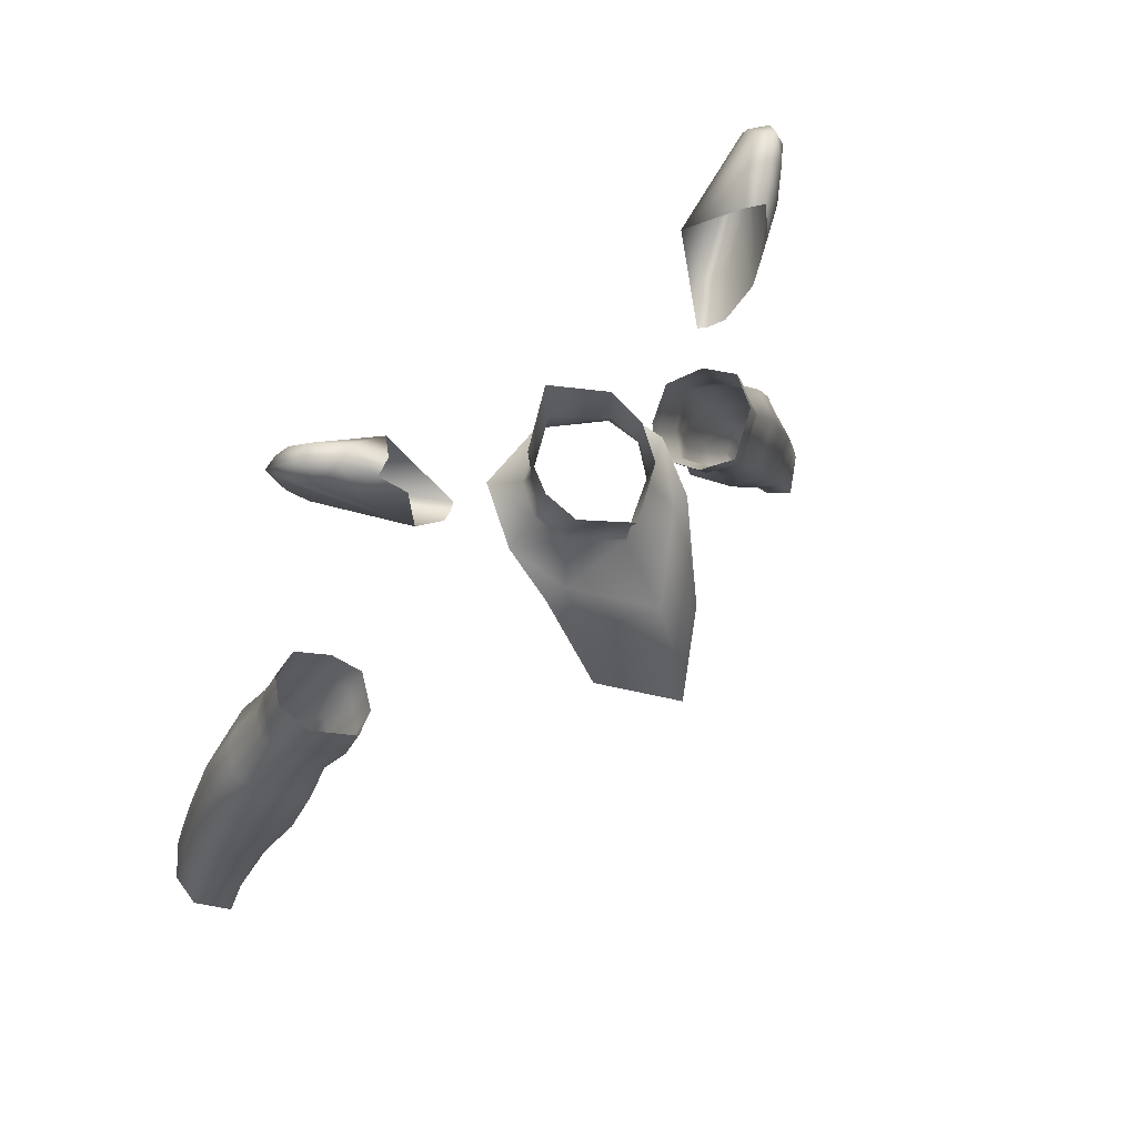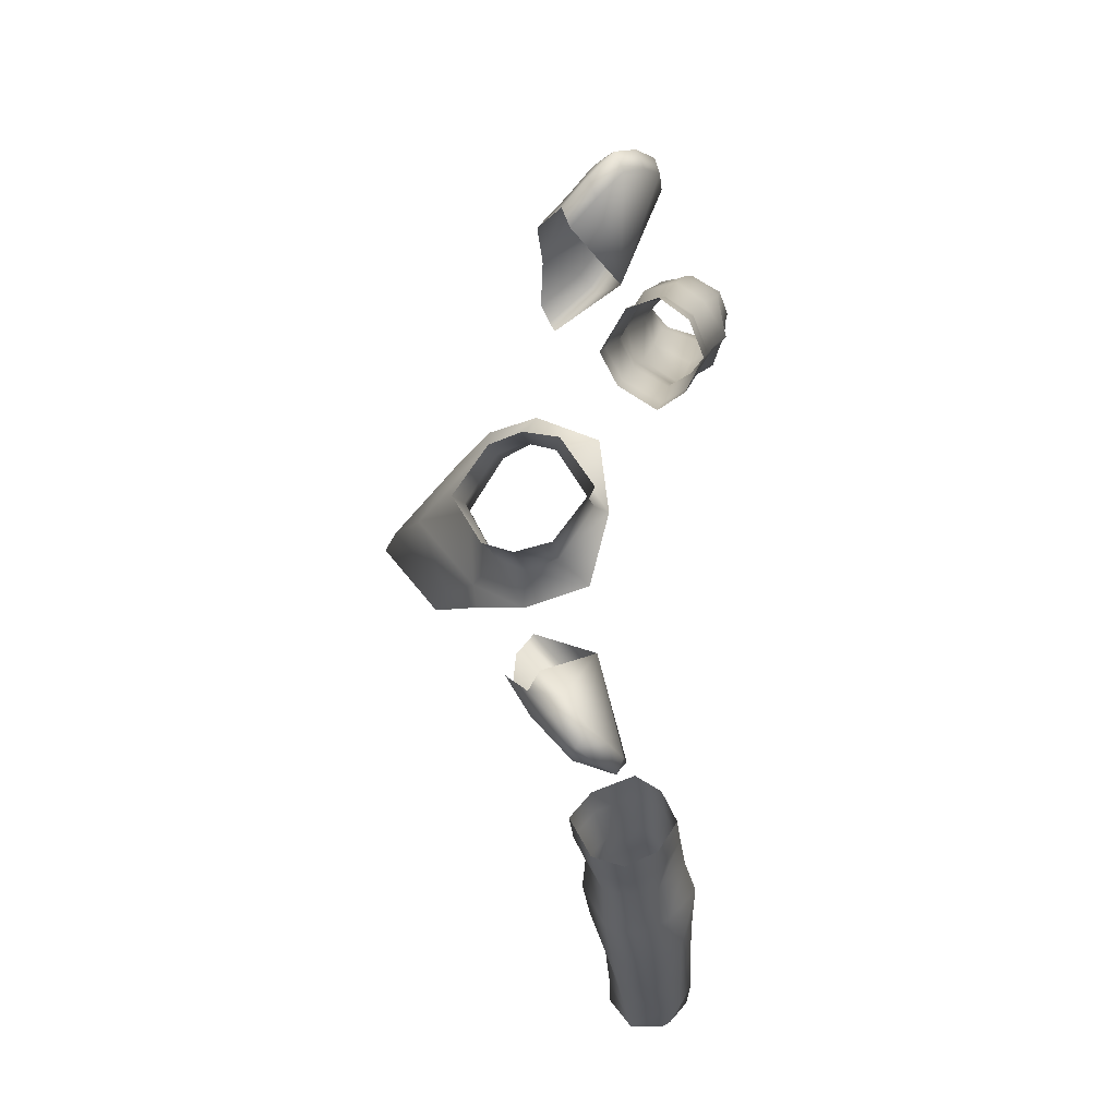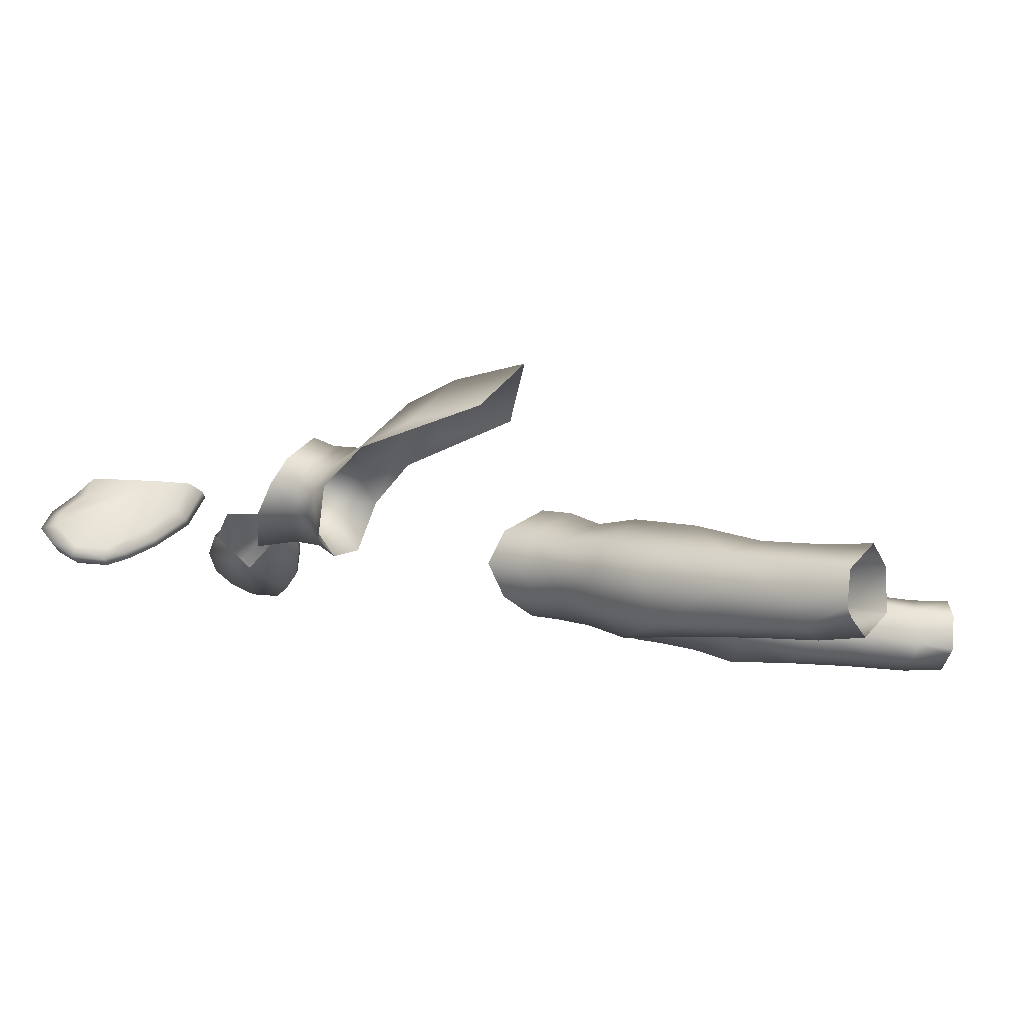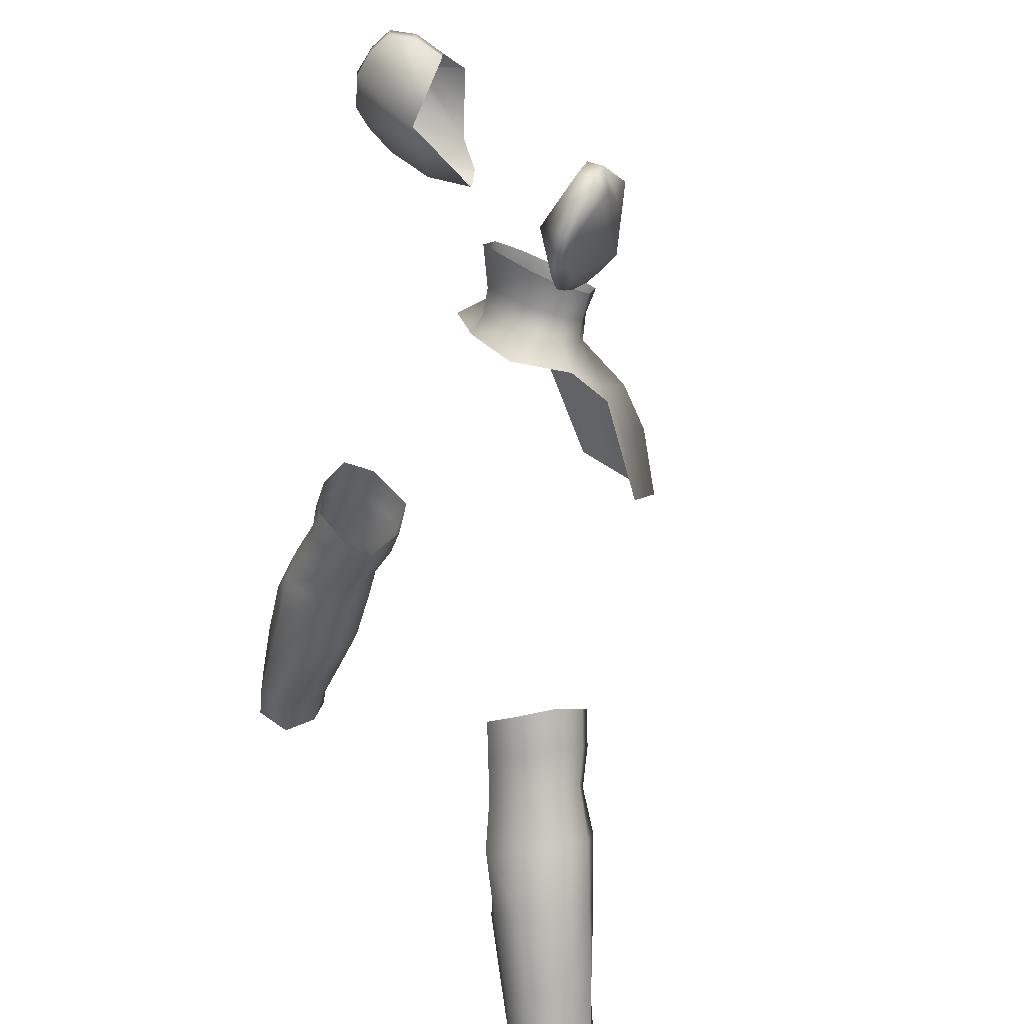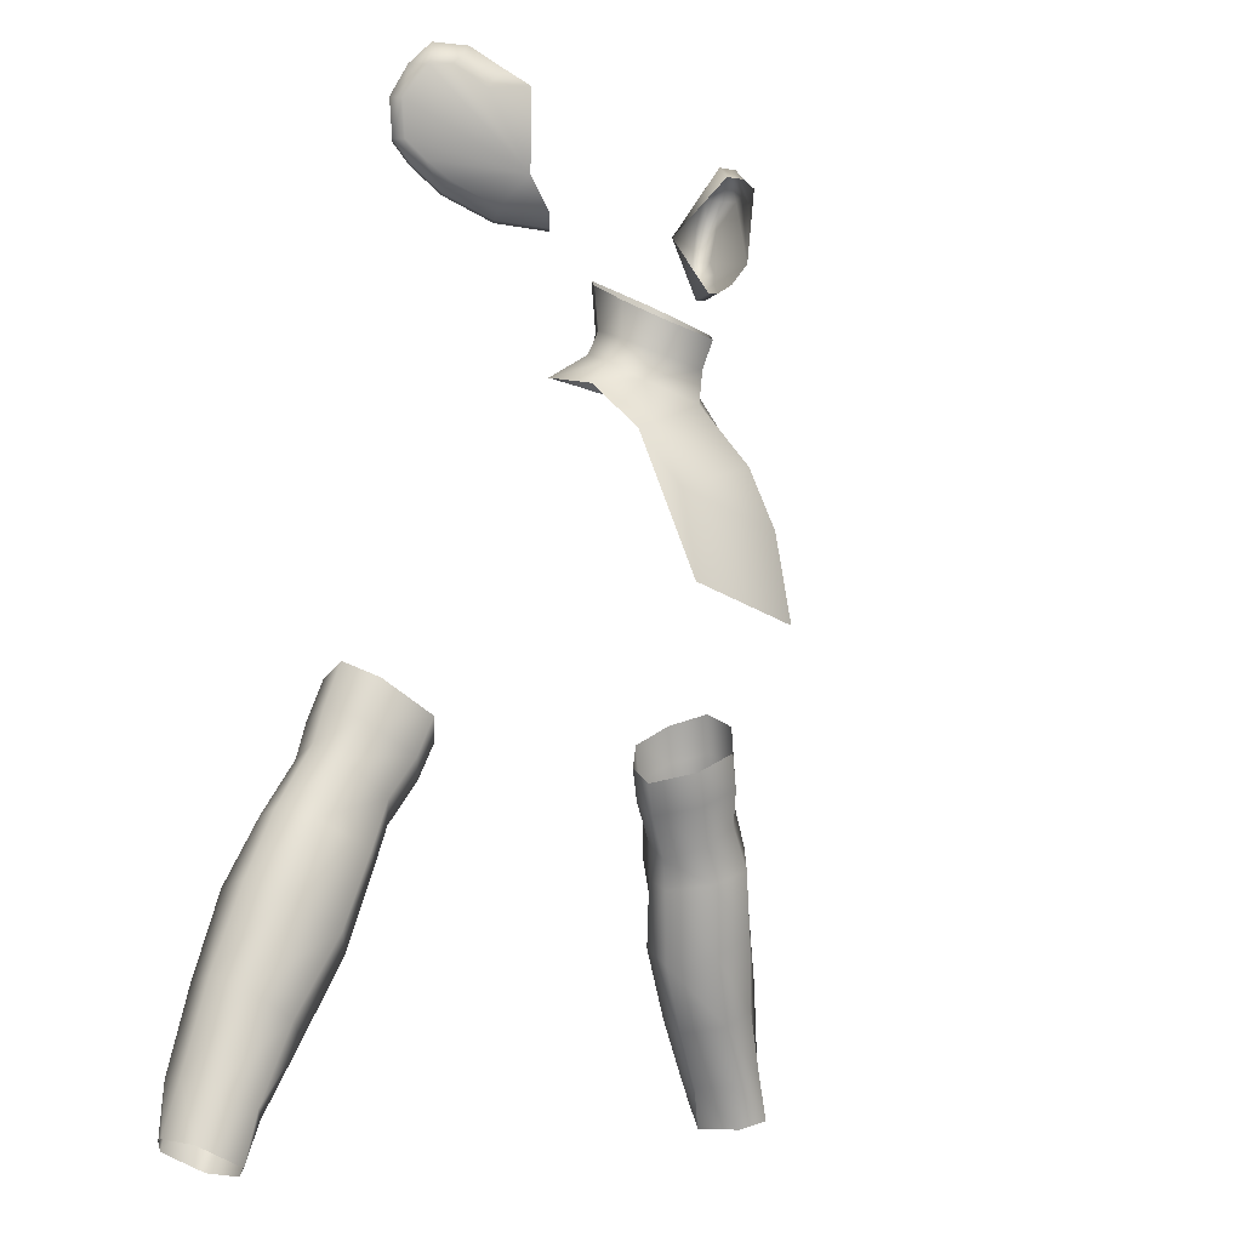
<metadata>
{"format":"obj","ext":"obj","renderer":"f3d","projection":"perspective","resolution":1024,"background":"white","views":[{"elev":64.0,"azim":-39.2,"up":"+Y"},{"elev":78.1,"azim":93.8,"up":"+Y"},{"elev":-6.2,"azim":-74.3,"up":"+Z"},{"elev":27.9,"azim":-114.1,"up":"+Y"},{"elev":-6.9,"azim":-57.8,"up":"+Y"}]}
</metadata>
<code>
o Plane.002_Plane.005
v -2.828 -6.119 -1.028
v -2.914 -6.432 -1.077
v -2.538 -6.629 -1.09
v -2.423 -6.352 -1.046
v -2.705 -5.588 -0.9469
v -2.527 -5.078 -0.8664
v -2.355 -4.701 -0.8053
v -2.116 -4.336 -0.7395
v -2.062 -4.138 -0.7125
v -2.134 -5.987 -0.9815
v -1.831 -5.541 -0.9052
v -1.613 -4.858 -0.7944
v -1.689 -5.052 -0.8291
v -1.408 -4.583 -0.7504
v -1.969 -3.886 -0.6724
v -1.298 -4.379 -0.7165
v -2.734 -6.576 -0.6734
v -2.632 -6.277 -0.6646
v -2.424 -5.828 -0.6108
v -2.184 -5.357 -0.476
v -1.87 -4.639 -0.4156
v -2.028 -4.924 -0.4073
v -1.741 -4.408 -0.3216
v -1.639 -4.18 -0.2847
v -2.72 -6.513 -1.251
v -2.618 -6.212 -1.261
v -2.411 -5.761 -1.226
v -2.168 -5.277 -1.204
v -2.01 -4.838 -1.195
v -1.854 -4.563 -1.099
v -1.724 -4.328 -1.049
v -1.623 -4.1 -1.012
v -2.926 -6.454 -0.845
v -2.833 -6.15 -0.7975
v -2.668 -5.661 -0.7205
v -2.458 -5.168 -0.6411
v -2.095 -4.437 -0.5512
v -2.294 -4.763 -0.5762
v -2.004 -4.223 -0.487
v -1.907 -3.983 -0.4485
v -2.5 -6.347 -0.7614
v -2.252 -5.941 -0.693
v -1.979 -5.48 -0.6157
v -1.712 -4.778 -0.541
v -1.83 -5.019 -0.5434
v -1.546 -4.526 -0.4611
v -1.44 -4.31 -0.4258
v -2.607 -6.633 -0.8068
v -2.869 -6.449 -1.138
v -2.773 -6.135 -1.184
v -2.607 -5.639 -1.163
v -2.409 -5.129 -1.129
v -2.233 -4.741 -1.019
v -2.036 -4.422 -0.9314
v -1.943 -4.201 -0.9299
v -1.845 -3.961 -0.8914
v -2.587 -6.6 -1.131
v -2.476 -6.305 -1.179
v -2.222 -5.897 -1.168
v -1.959 -5.42 -1.135
v -1.798 -4.973 -1.018
v -1.686 -4.744 -0.9487
v -1.514 -4.483 -0.9358
v -1.408 -4.268 -0.9006
v -0.402 -2.014 0.06647
v -0.3548 -1.871 0.1184
v -0.3672 -1.651 0.1362
v -0.3171 -2.13 0.2547
v -0.2935 -1.955 0.2914
v -0.3012 -1.759 0.3372
v -0.3312 -1.94 -0.1283
v -0.3077 -1.797 -0.0698
v -0.3165 -1.526 -0.09071
v -0.5994 -2.18 0.07048
v -0.4272 -2.417 0.3954
v -0.4559 -2.081 -0.3246
v -0.4272 -2.81 0.5681
v -0.4272 -3.366 0.6693
v -0.5603 -2.467 0.3658
v 2.828 -6.119 -1.028
v 2.914 -6.432 -1.077
v 2.538 -6.629 -1.09
v 2.423 -6.352 -1.046
v 2.705 -5.588 -0.9469
v 2.527 -5.078 -0.8664
v 2.355 -4.701 -0.8053
v 2.116 -4.336 -0.7395
v 2.062 -4.138 -0.7125
v 2.134 -5.987 -0.9815
v 1.831 -5.541 -0.9052
v 1.613 -4.858 -0.7944
v 1.689 -5.052 -0.8291
v 1.408 -4.583 -0.7504
v 1.969 -3.886 -0.6724
v 1.298 -4.379 -0.7165
v 2.734 -6.576 -0.6734
v 2.632 -6.277 -0.6646
v 2.424 -5.828 -0.6108
v 2.184 -5.357 -0.476
v 1.87 -4.639 -0.4156
v 2.028 -4.924 -0.4073
v 1.741 -4.408 -0.3216
v 1.639 -4.18 -0.2847
v 2.72 -6.513 -1.251
v 2.618 -6.212 -1.261
v 2.411 -5.761 -1.226
v 2.168 -5.277 -1.204
v 2.01 -4.838 -1.195
v 1.854 -4.563 -1.099
v 1.724 -4.328 -1.049
v 1.623 -4.1 -1.012
v 2.926 -6.454 -0.845
v 2.833 -6.15 -0.7975
v 2.668 -5.661 -0.7205
v 2.458 -5.168 -0.6411
v 2.095 -4.437 -0.5512
v 2.294 -4.763 -0.5762
v 2.004 -4.223 -0.487
v 1.907 -3.983 -0.4485
v 2.5 -6.347 -0.7614
v 2.252 -5.941 -0.693
v 1.979 -5.48 -0.6157
v 1.712 -4.778 -0.541
v 1.83 -5.019 -0.5434
v 1.546 -4.526 -0.4611
v 1.44 -4.31 -0.4258
v 2.607 -6.633 -0.8068
v 2.869 -6.449 -1.138
v 2.773 -6.135 -1.184
v 2.607 -5.639 -1.163
v 2.409 -5.129 -1.129
v 2.233 -4.741 -1.019
v 2.036 -4.422 -0.9314
v 1.943 -4.201 -0.9299
v 1.845 -3.961 -0.8914
v 2.587 -6.6 -1.131
v 2.476 -6.305 -1.179
v 2.222 -5.897 -1.168
v 1.959 -5.42 -1.135
v 1.798 -4.973 -1.018
v 1.686 -4.744 -0.9487
v 1.514 -4.483 -0.9358
v 1.408 -4.268 -0.9006
v 0 -1.867 0.5383
v 0 -1.916 -0.323
v 0 -2.246 0.443
v 0 -2.04 0.4643
v 0 -1.723 -0.2873
v 0 -1.401 -0.3176
v 0.402 -2.014 0.06647
v 0.3548 -1.871 0.1184
v 0.3672 -1.651 0.1362
v 0.3171 -2.13 0.2547
v 0.2935 -1.955 0.2914
v 0.3012 -1.759 0.3372
v 0.3312 -1.94 -0.1283
v 0.3077 -1.797 -0.0698
v 0.3165 -1.526 -0.09071
v 0 -2.046 -0.4127
v 0 -2.652 0.7773
v 0.5994 -2.18 0.07048
v 0.4272 -2.417 0.3954
v 0.4559 -2.081 -0.3246
v 0 -3.045 0.95
v 0.4272 -2.81 0.5681
v 0 -3.602 1.051
v 0.4272 -3.366 0.6693
v 0.5603 -2.467 0.3658
f 48 4 41
f 41 10 42
f 42 11 43
f 43 13 45
f 37 7 38
f 44 14 46
f 40 9 39
f 47 23 46
f 37 23 39
f 44 22 45
f 36 22 38
f 35 20 36
f 34 19 35
f 33 18 34
f 57 4 3
f 10 58 59
f 11 59 60
f 13 60 61
f 61 12 13
f 14 62 63
f 16 63 64
f 32 55 56
f 31 54 55
f 53 30 29
f 29 52 53
f 28 51 52
f 27 50 51
f 49 26 25
f 33 1 2
f 1 35 5
f 5 36 6
f 6 38 7
f 8 39 9
f 24 39 23
f 21 38 22
f 12 45 13
f 16 46 14
f 21 46 23
f 20 45 22
f 19 43 20
f 18 42 19
f 17 41 18
f 2 50 49
f 51 1 5
f 52 5 6
f 53 6 7
f 7 54 53
f 55 8 9
f 56 9 15
f 64 31 32
f 63 30 31
f 29 62 61
f 61 28 29
f 60 27 28
f 59 26 27
f 25 58 57
f 70 66 69
f 72 67 73
f 69 65 68
f 71 66 72
f 147 68 146
f 144 69 147
f 145 72 148
f 148 73 149
f 146 75 160
f 65 76 74
f 68 74 75
f 71 159 76
f 160 77 164
f 164 78 166
f 77 75 79
f 75 74 79
f 78 77 79
f 127 83 82
f 89 120 121
f 90 121 122
f 92 122 124
f 116 86 87
f 93 123 125
f 88 119 118
f 102 126 125
f 102 116 118
f 123 101 100
f 101 115 117
f 99 114 115
f 98 113 114
f 112 97 96
f 136 83 137
f 137 89 138
f 138 90 139
f 139 92 140
f 140 91 141
f 141 93 142
f 142 95 143
f 134 111 135
f 133 110 134
f 132 109 133
f 131 108 132
f 130 107 131
f 129 106 130
f 128 105 129
f 80 112 81
f 114 80 84
f 115 84 85
f 117 85 86
f 118 87 88
f 118 103 102
f 100 117 116
f 91 124 123
f 125 95 93
f 125 100 102
f 124 99 101
f 122 98 99
f 121 97 98
f 96 120 127
f 81 129 80
f 80 130 84
f 84 131 85
f 85 132 86
f 86 133 87
f 87 134 88
f 88 135 94
f 110 143 111
f 109 142 110
f 108 141 109
f 107 140 108
f 106 139 107
f 105 138 106
f 104 137 105
f 155 151 152
f 152 157 158
f 150 154 153
f 156 151 150
f 153 147 146
f 144 154 155
f 145 157 156
f 158 148 149
f 146 162 153
f 150 163 156
f 153 161 150
f 156 159 145
f 160 165 162
f 164 167 165
f 165 168 162
f 162 168 161
f 167 168 165
f 48 3 4
f 41 4 10
f 42 10 11
f 43 11 13
f 37 8 7
f 44 12 14
f 40 15 9
f 47 24 23
f 37 21 23
f 44 21 22
f 36 20 22
f 35 19 20
f 34 18 19
f 33 17 18
f 57 58 4
f 10 4 58
f 11 10 59
f 13 11 60
f 61 62 12
f 14 12 62
f 16 14 63
f 32 31 55
f 31 30 54
f 53 54 30
f 29 28 52
f 28 27 51
f 27 26 50
f 49 50 26
f 33 34 1
f 1 34 35
f 5 35 36
f 6 36 38
f 8 37 39
f 24 40 39
f 21 37 38
f 12 44 45
f 16 47 46
f 21 44 46
f 20 43 45
f 19 42 43
f 18 41 42
f 17 48 41
f 2 1 50
f 51 50 1
f 52 51 5
f 53 52 6
f 7 8 54
f 55 54 8
f 56 55 9
f 64 63 31
f 63 62 30
f 29 30 62
f 61 60 28
f 60 59 27
f 59 58 26
f 25 26 58
f 70 67 66
f 72 66 67
f 69 66 65
f 71 65 66
f 147 69 68
f 144 70 69
f 145 71 72
f 148 72 73
f 146 68 75
f 65 71 76
f 68 65 74
f 71 145 159
f 160 75 77
f 164 77 78
f 127 120 83
f 89 83 120
f 90 89 121
f 92 90 122
f 116 117 86
f 93 91 123
f 88 94 119
f 102 103 126
f 102 100 116
f 123 124 101
f 101 99 115
f 99 98 114
f 98 97 113
f 112 113 97
f 136 82 83
f 137 83 89
f 138 89 90
f 139 90 92
f 140 92 91
f 141 91 93
f 142 93 95
f 134 110 111
f 133 109 110
f 132 108 109
f 131 107 108
f 130 106 107
f 129 105 106
f 128 104 105
f 80 113 112
f 114 113 80
f 115 114 84
f 117 115 85
f 118 116 87
f 118 119 103
f 100 101 117
f 91 92 124
f 125 126 95
f 125 123 100
f 124 122 99
f 122 121 98
f 121 120 97
f 96 97 120
f 81 128 129
f 80 129 130
f 84 130 131
f 85 131 132
f 86 132 133
f 87 133 134
f 88 134 135
f 110 142 143
f 109 141 142
f 108 140 141
f 107 139 140
f 106 138 139
f 105 137 138
f 104 136 137
f 155 154 151
f 152 151 157
f 150 151 154
f 156 157 151
f 153 154 147
f 144 147 154
f 145 148 157
f 158 157 148
f 146 160 162
f 150 161 163
f 153 162 161
f 156 163 159
f 160 164 165
f 164 166 167
o Plane.001_Plane.000
v 1.451 -1.174 -0.3949
v 1.614 -1.024 -0.502
v 1.711 -0.8993 -0.5559
v 1.767 -0.6733 -0.536
v 1.743 -0.4942 -0.4251
v 1.677 -0.3678 -0.3089
v 1.513 -0.3704 -0.1688
v 1.371 -0.4872 -0.02985
v 1.184 -1.302 -0.2181
v 0.9543 -1.333 0.01161
v 1.472 -1.124 -0.3146
v 1.614 -1.019 -0.3947
v 1.698 -0.9101 -0.4752
v 1.747 -0.6895 -0.4578
v 1.726 -0.5186 -0.291
v 1.632 -0.5011 -0.1914
v 1.49 -0.6299 -0.05347
v 1.278 -0.5897 0.1007
v 1.24 -1.249 -0.1497
v 1.04 -1.265 0.06769
v 1.239 -1.089 0.06937
v 1.404 -1.177 -0.4301
v 1.567 -1.026 -0.5374
v 1.664 -0.9012 -0.5915
v 1.676 -0.6748 -0.5714
v 1.629 -0.4953 -0.4829
v 1.563 -0.3687 -0.3664
v 1.398 -0.3713 -0.226
v 1.256 -0.4883 -0.08675
v 1.137 -1.305 -0.2529
v 0.9063 -1.336 -0.02291
v 1.071 -0.8887 -0.3912
v -1.451 -1.174 -0.3949
v -1.614 -1.024 -0.502
v -1.711 -0.8993 -0.5559
v -1.767 -0.6733 -0.536
v -1.743 -0.4942 -0.4251
v -1.677 -0.3678 -0.3089
v -1.513 -0.3704 -0.1688
v -1.371 -0.4872 -0.02985
v -1.184 -1.302 -0.2181
v -0.9543 -1.333 0.01161
v -1.472 -1.124 -0.3146
v -1.614 -1.019 -0.3947
v -1.698 -0.9101 -0.4752
v -1.747 -0.6895 -0.4578
v -1.726 -0.5186 -0.291
v -1.632 -0.5011 -0.1914
v -1.49 -0.6299 -0.05347
v -1.278 -0.5897 0.1007
v -1.24 -1.249 -0.1497
v -1.04 -1.265 0.06769
v -1.239 -1.089 0.06937
v -1.404 -1.177 -0.4301
v -1.567 -1.026 -0.5374
v -1.664 -0.9012 -0.5915
v -1.676 -0.6748 -0.5714
v -1.629 -0.4953 -0.4829
v -1.563 -0.3687 -0.3664
v -1.398 -0.3713 -0.226
v -1.256 -0.4883 -0.08675
v -1.137 -1.305 -0.2529
v -0.9063 -1.336 -0.02291
v -1.071 -0.8887 -0.3912
f 170 192 171
f 181 170 171
f 180 169 170
f 169 191 170
f 169 187 177
f 177 190 169
f 178 198 177
f 171 193 172
f 177 188 178
f 186 189 185
f 185 189 184
f 184 189 183
f 183 189 182
f 182 189 181
f 181 189 180
f 180 189 179
f 188 187 189
f 179 189 187
f 197 196 200
f 196 195 200
f 195 194 200
f 194 193 200
f 193 192 200
f 192 191 200
f 191 190 200
f 199 200 198
f 190 198 200
f 182 171 172
f 173 182 172
f 174 183 173
f 175 184 174
f 176 185 175
f 176 196 197
f 175 195 196
f 174 194 195
f 172 194 173
f 224 202 203
f 202 213 203
f 201 212 202
f 223 201 202
f 201 219 211
f 222 209 201
f 230 210 209
f 225 203 204
f 209 220 219
f 218 217 221
f 217 216 221
f 216 215 221
f 215 214 221
f 214 213 221
f 213 212 221
f 212 211 221
f 220 221 219
f 211 219 221
f 229 232 228
f 228 232 227
f 227 232 226
f 226 232 225
f 225 232 224
f 224 232 223
f 223 232 222
f 231 230 232
f 222 232 230
f 203 214 204
f 205 214 215
f 206 215 216
f 207 216 217
f 208 217 218
f 208 228 207
f 207 227 206
f 206 226 205
f 226 204 205
f 170 191 192
f 181 180 170
f 180 179 169
f 169 190 191
f 169 179 187
f 177 198 190
f 178 199 198
f 171 192 193
f 177 187 188
f 182 181 171
f 173 183 182
f 174 184 183
f 175 185 184
f 176 186 185
f 176 175 196
f 175 174 195
f 174 173 194
f 172 193 194
f 224 223 202
f 202 212 213
f 201 211 212
f 223 222 201
f 201 209 219
f 222 230 209
f 230 231 210
f 225 224 203
f 209 210 220
f 203 213 214
f 205 204 214
f 206 205 215
f 207 206 216
f 208 207 217
f 208 229 228
f 207 228 227
f 206 227 226
f 226 225 204

</code>
